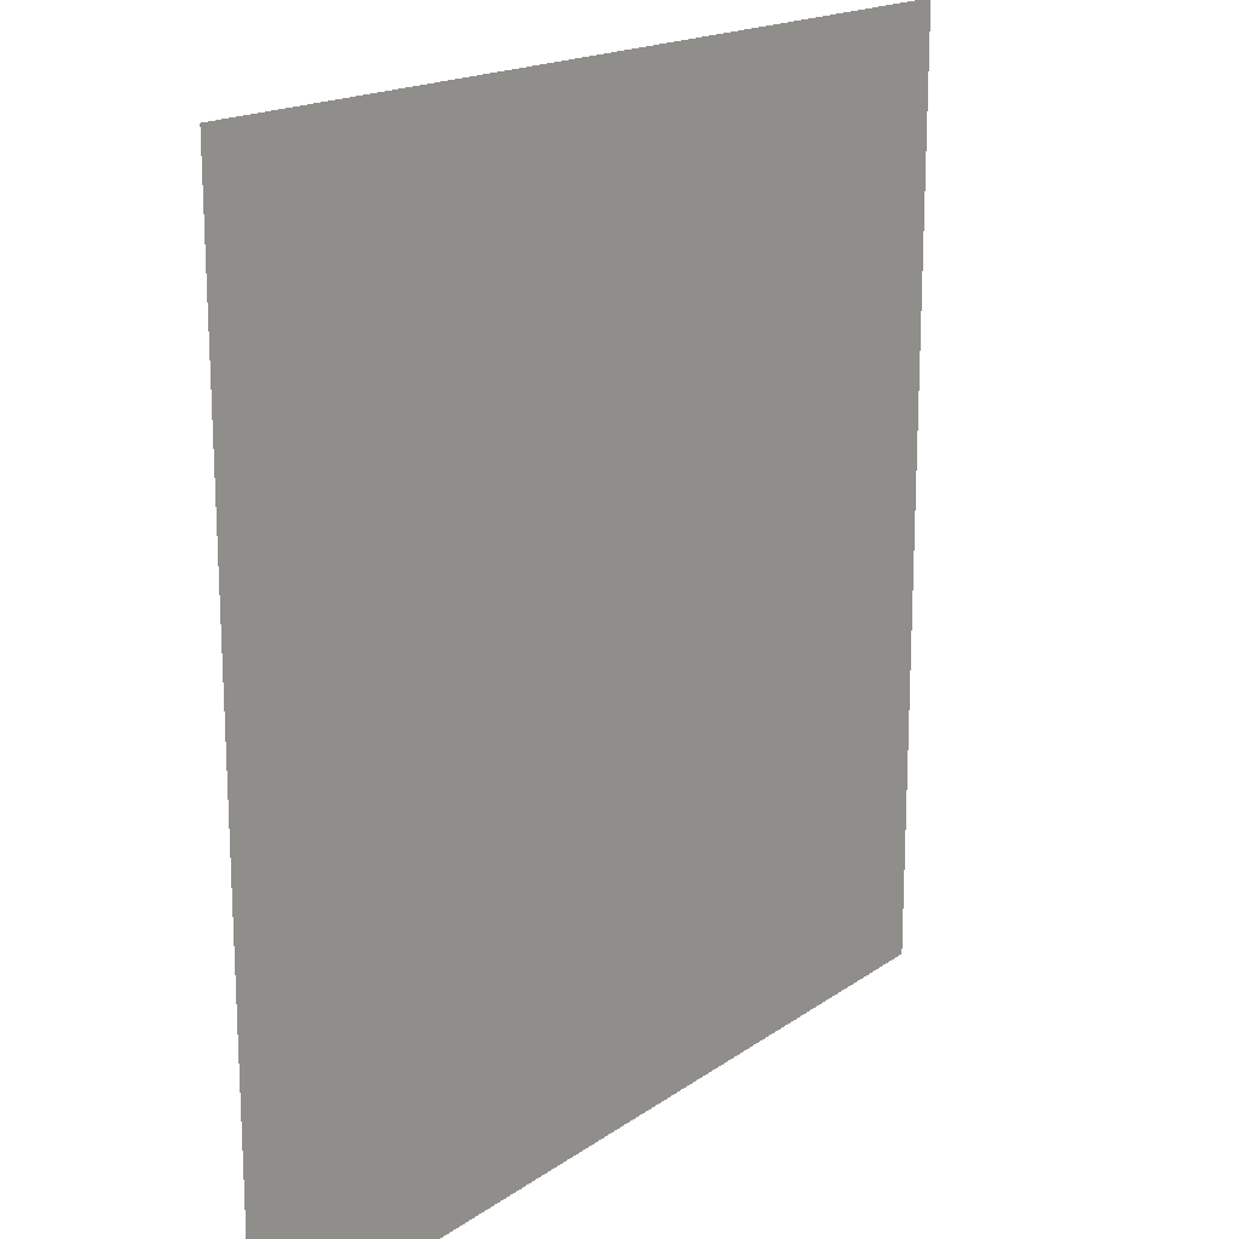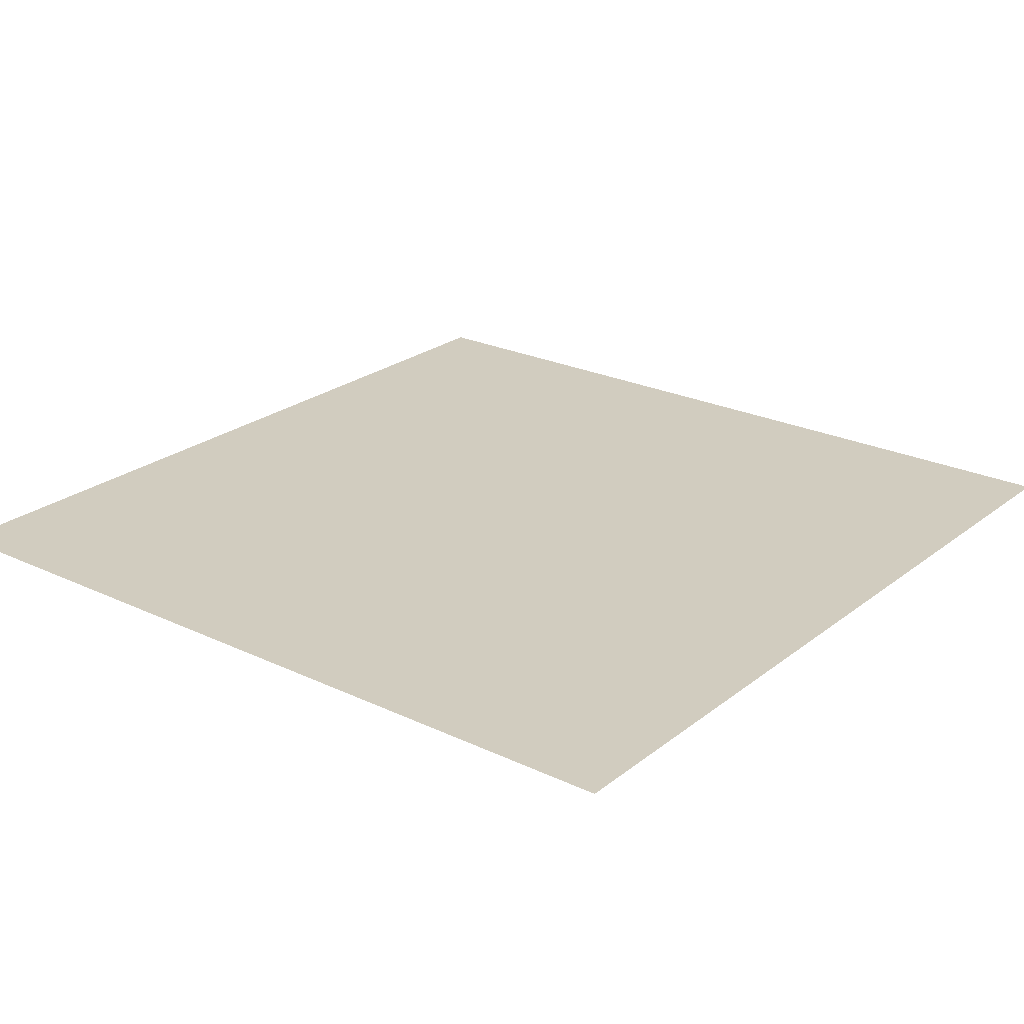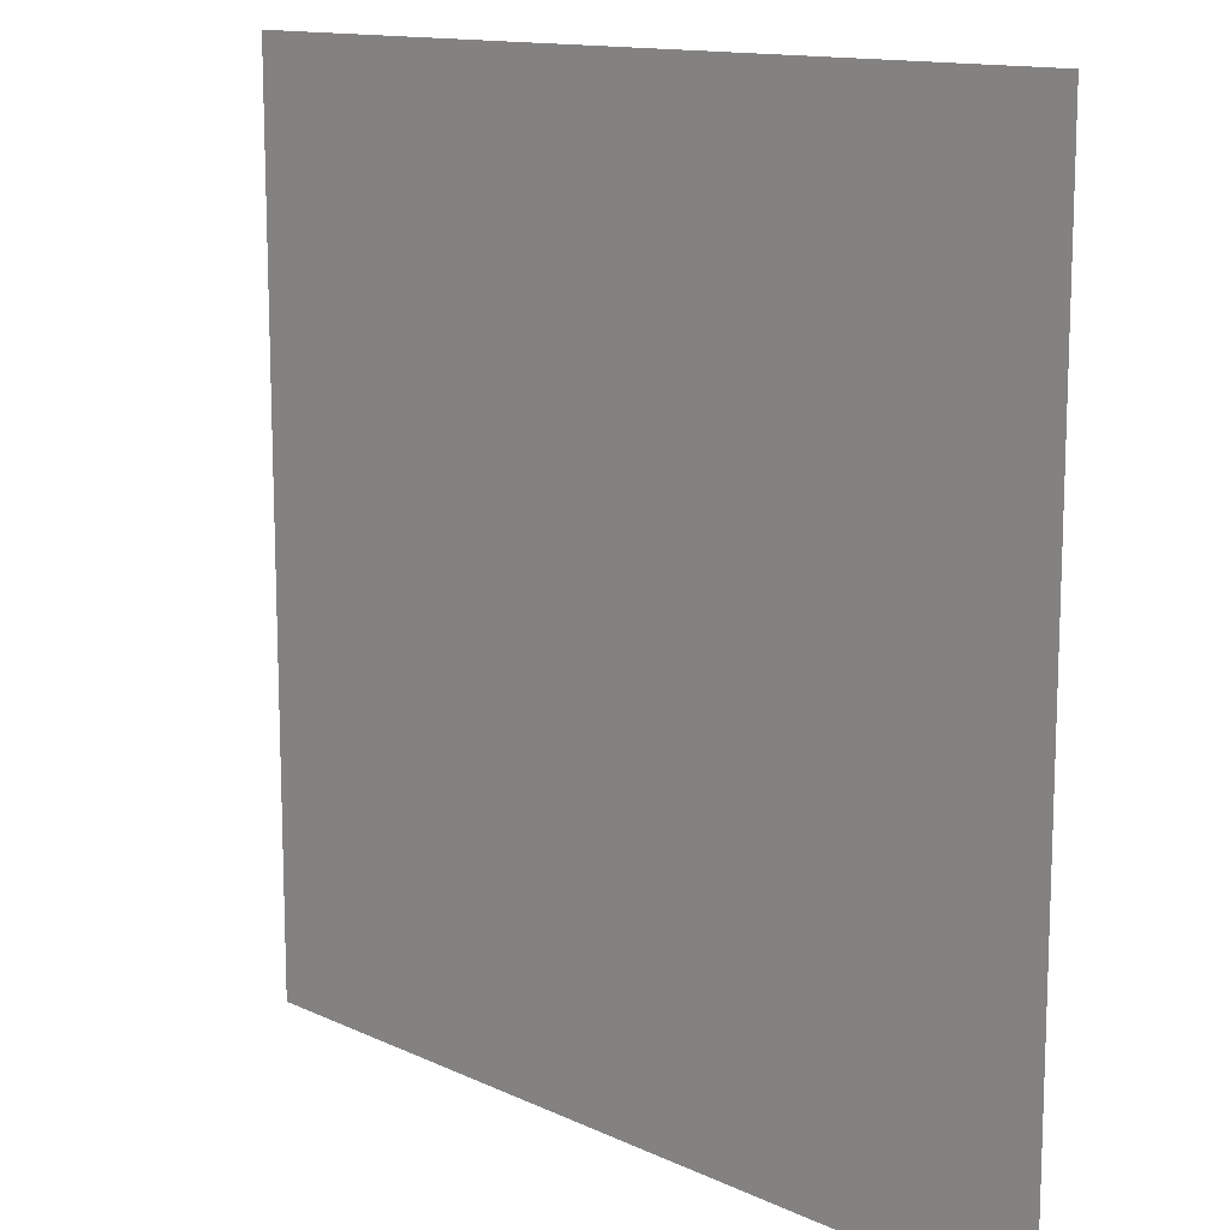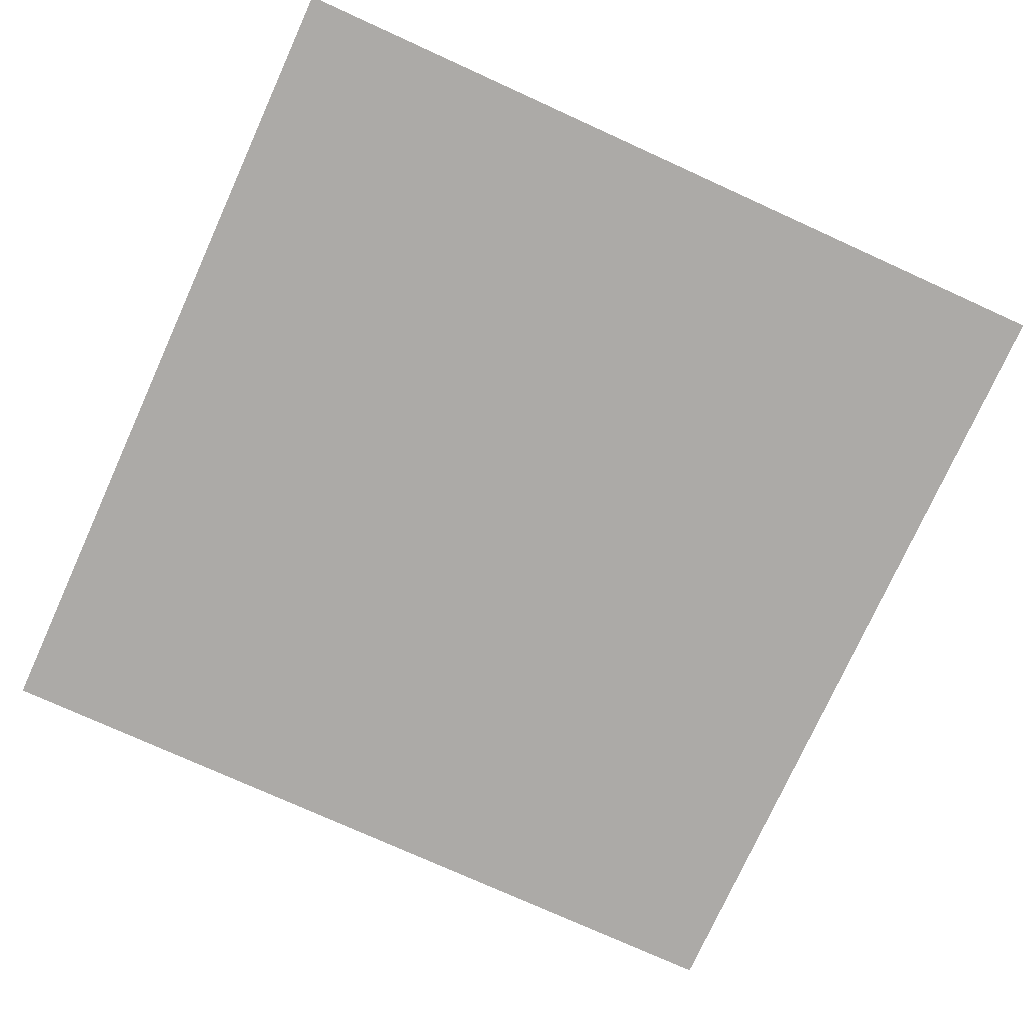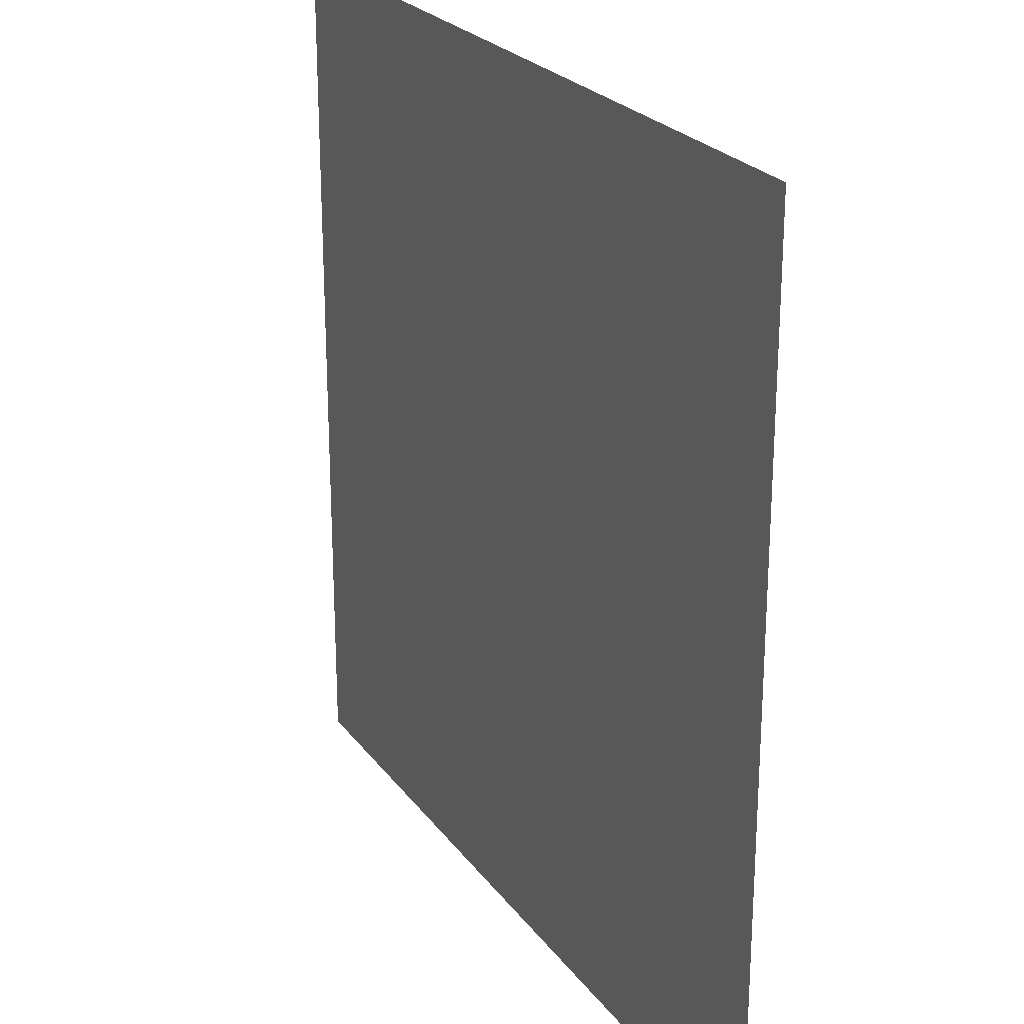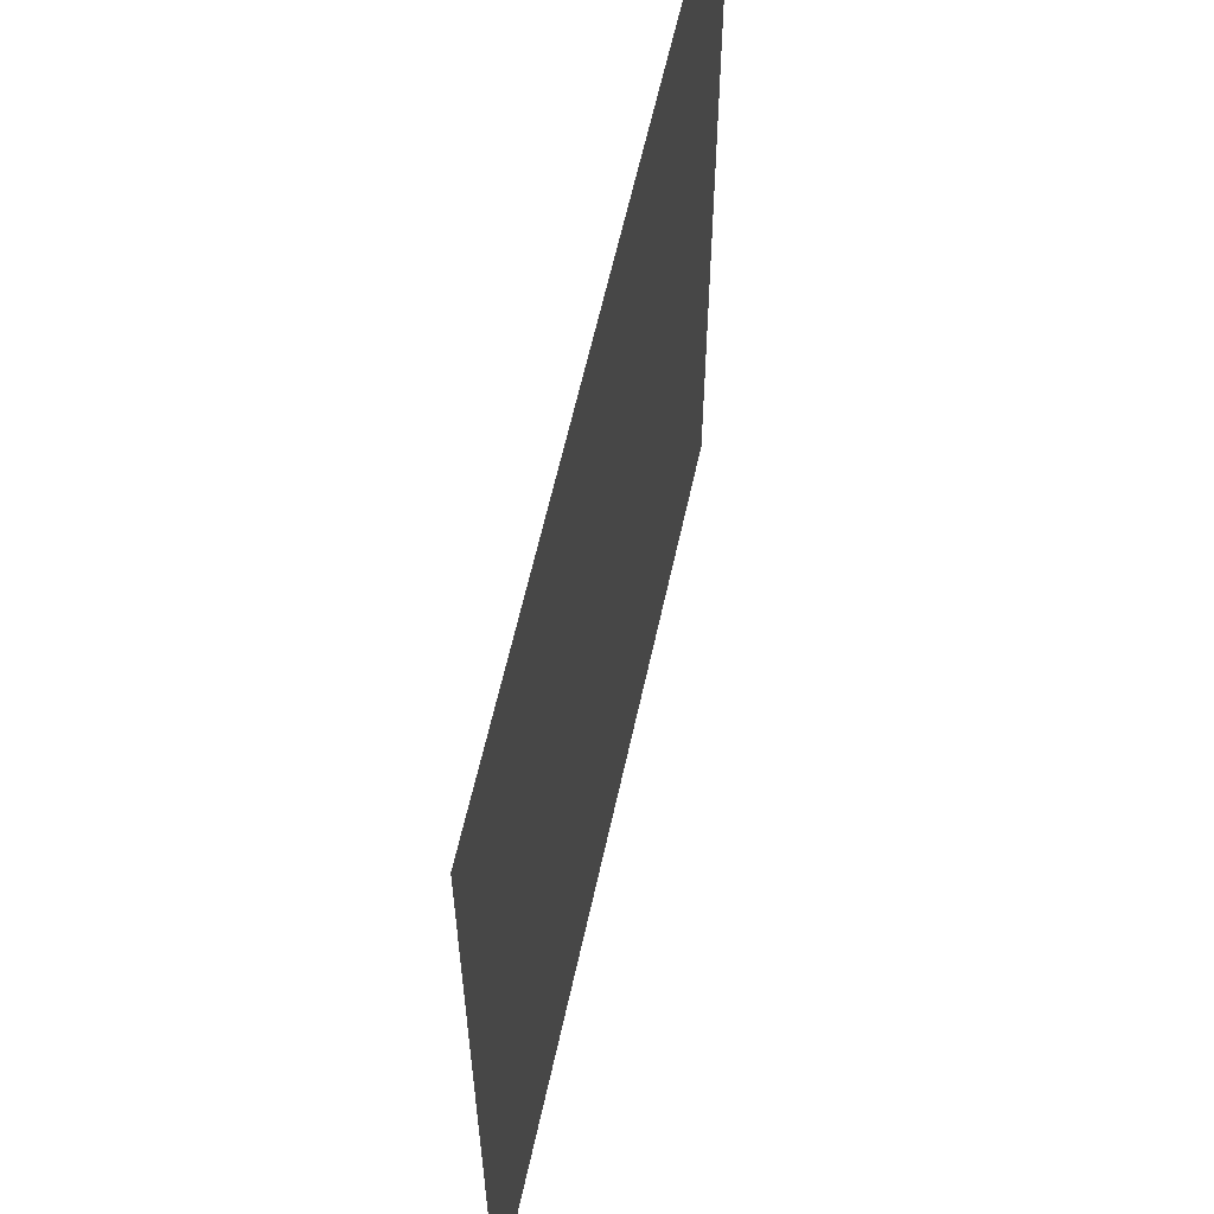
<metadata>
{"format":"obj","ext":"obj","renderer":"f3d","projection":"perspective","resolution":1024,"background":"white","views":[{"elev":17.7,"azim":126.8,"up":"+Z"},{"elev":24.0,"azim":128.2,"up":"+Y"},{"elev":13.1,"azim":-133.4,"up":"+Z"},{"elev":-76.0,"azim":-114.4,"up":"+Y"},{"elev":24.1,"azim":-117.2,"up":"+Z"},{"elev":60.7,"azim":102.3,"up":"+Z"}]}
</metadata>
<code>
o Plane_Plane.002
v -5 0 5
v 5 0 5
v -5 0 -5
v 5 0 -5
f 1 2 4 3

</code>
